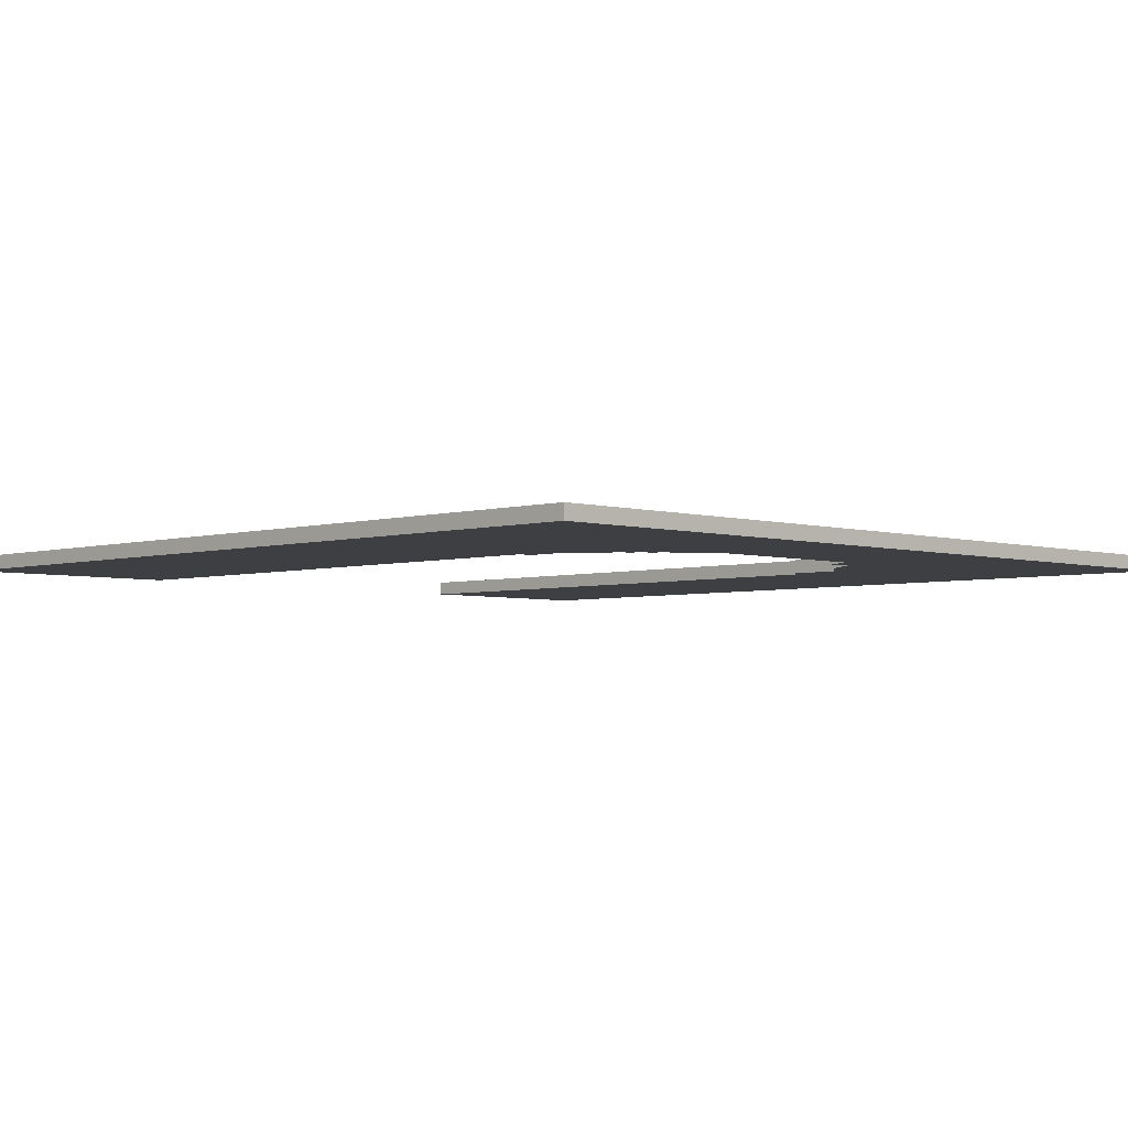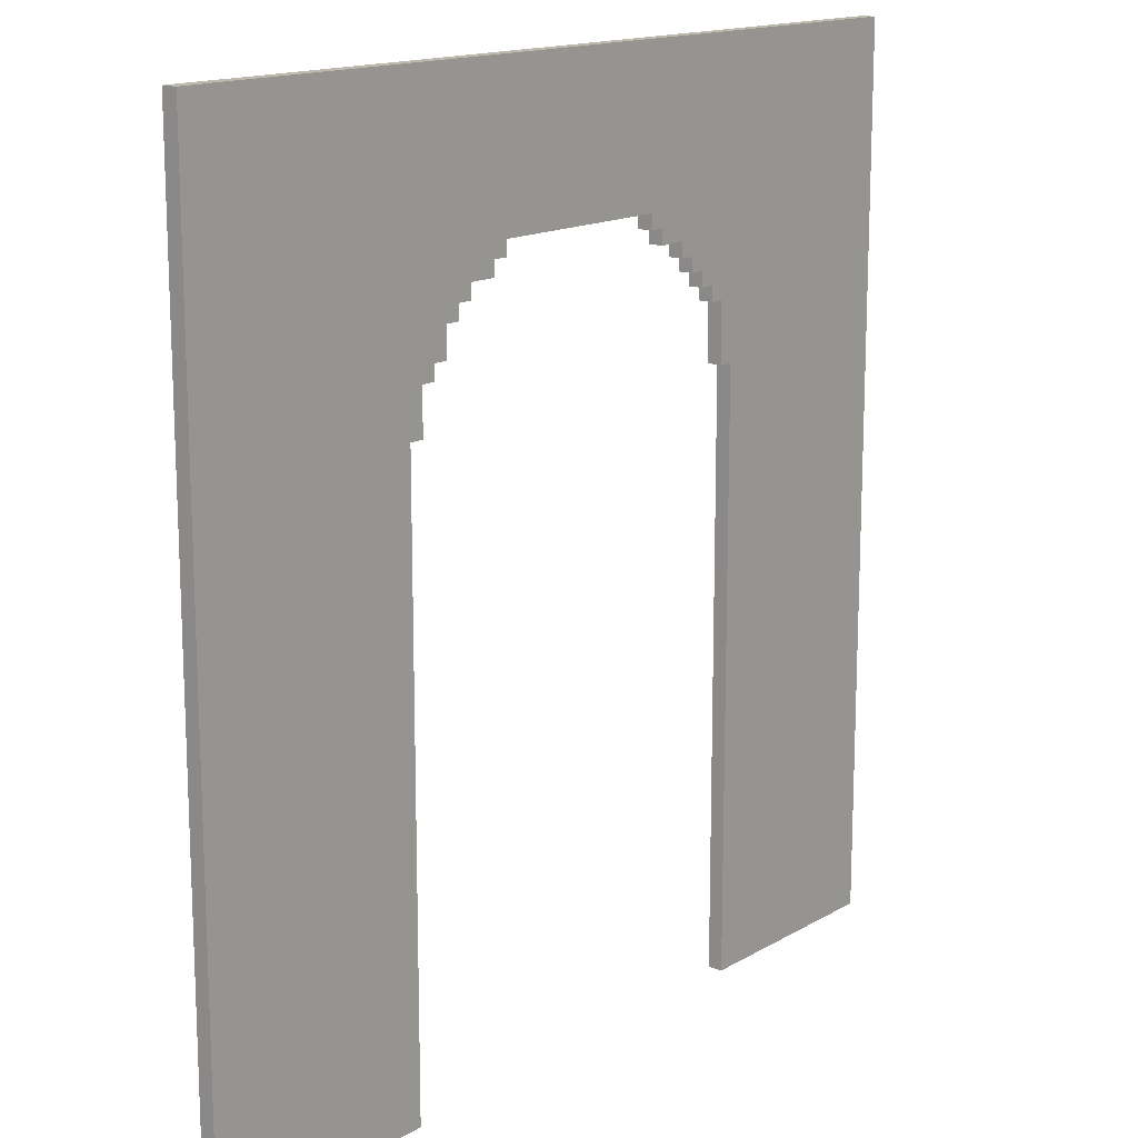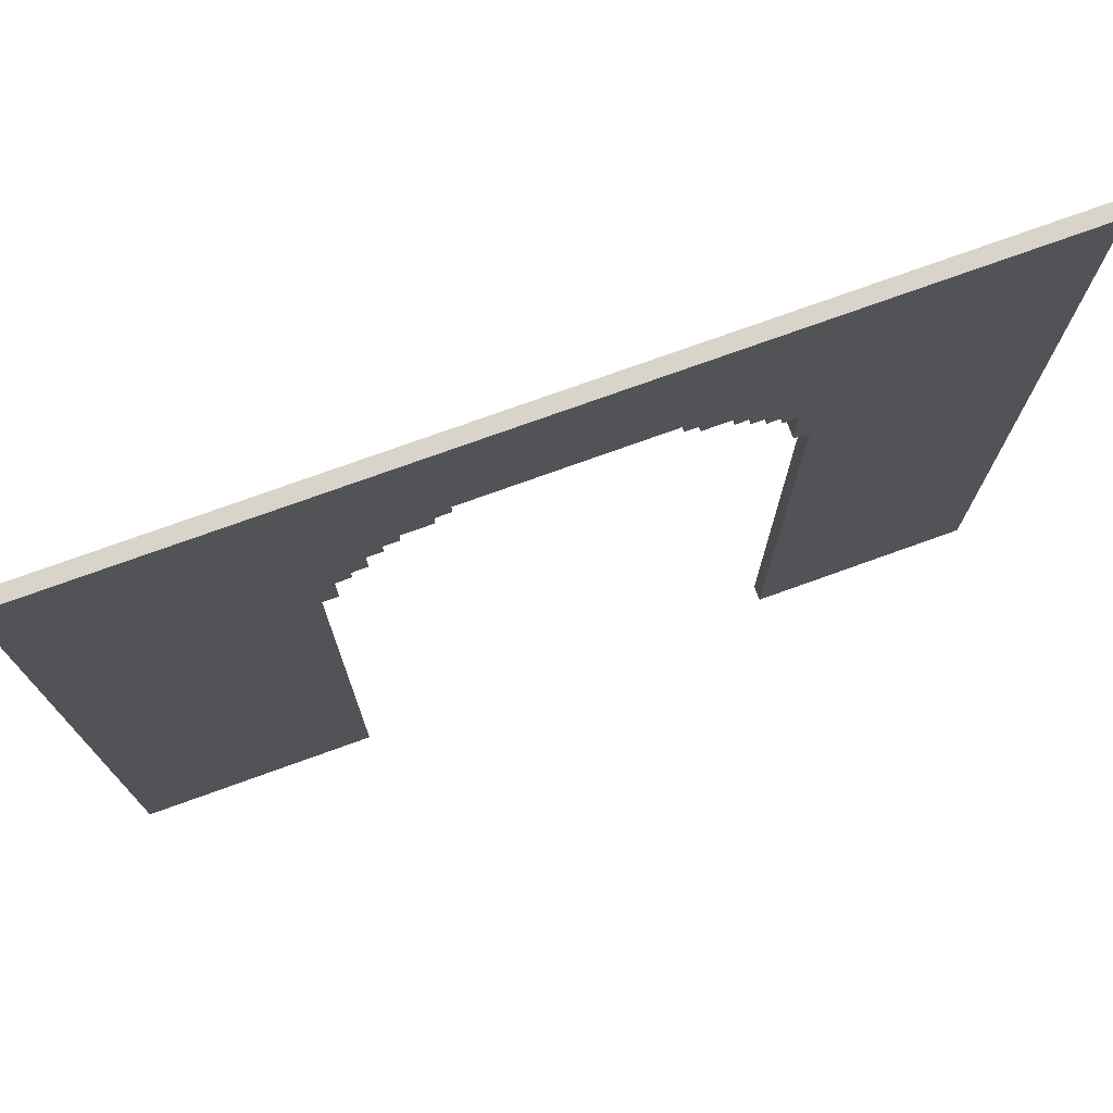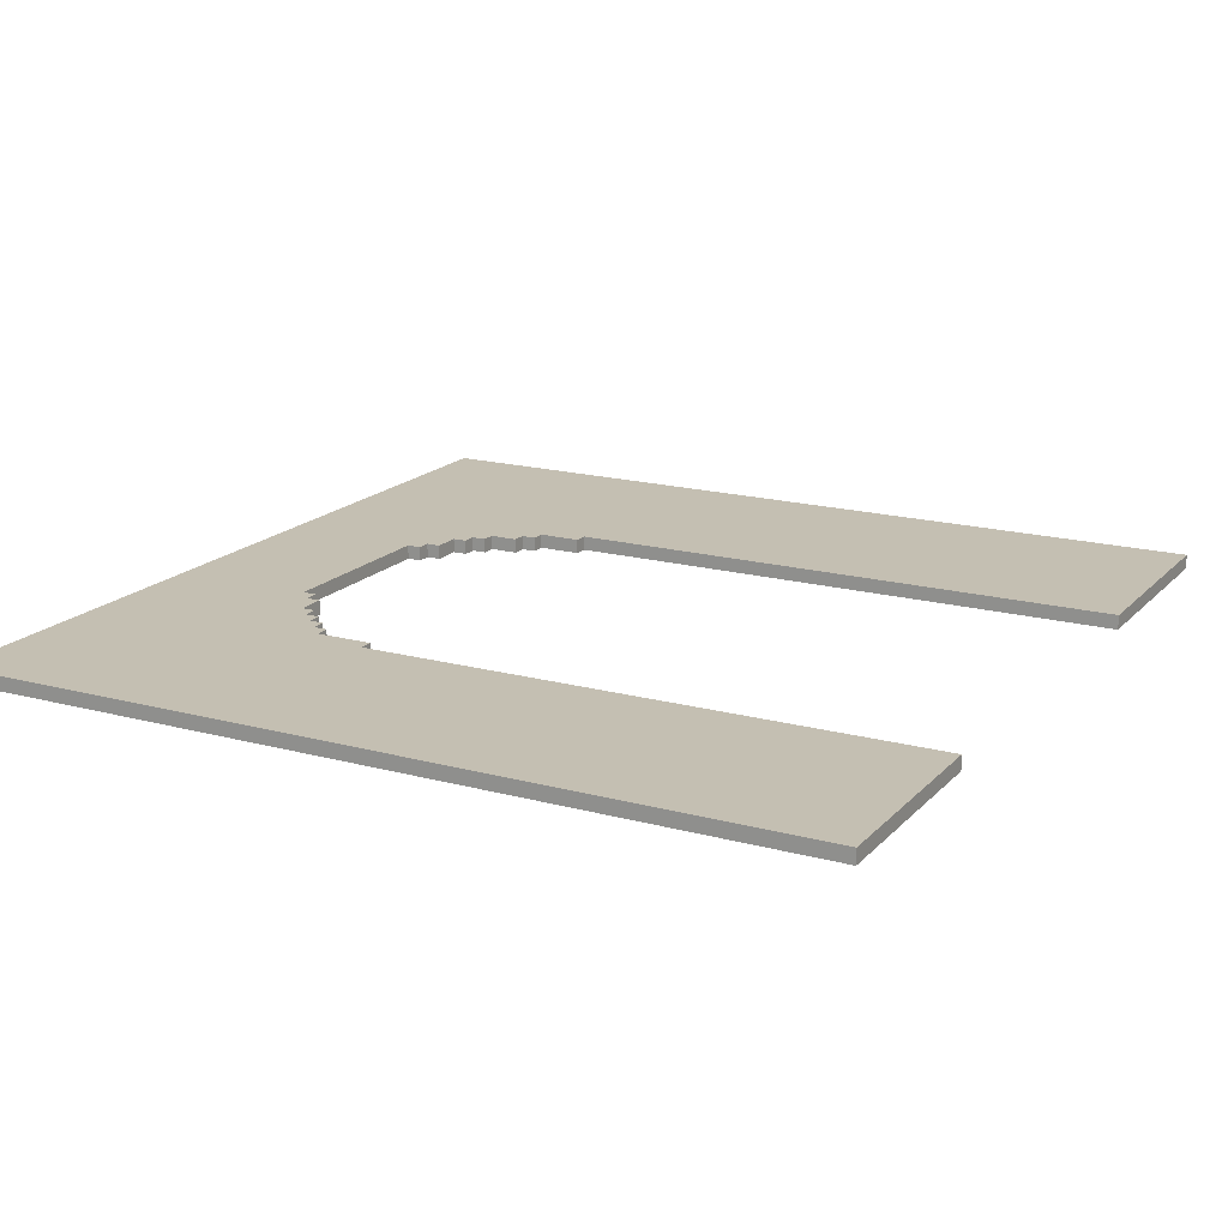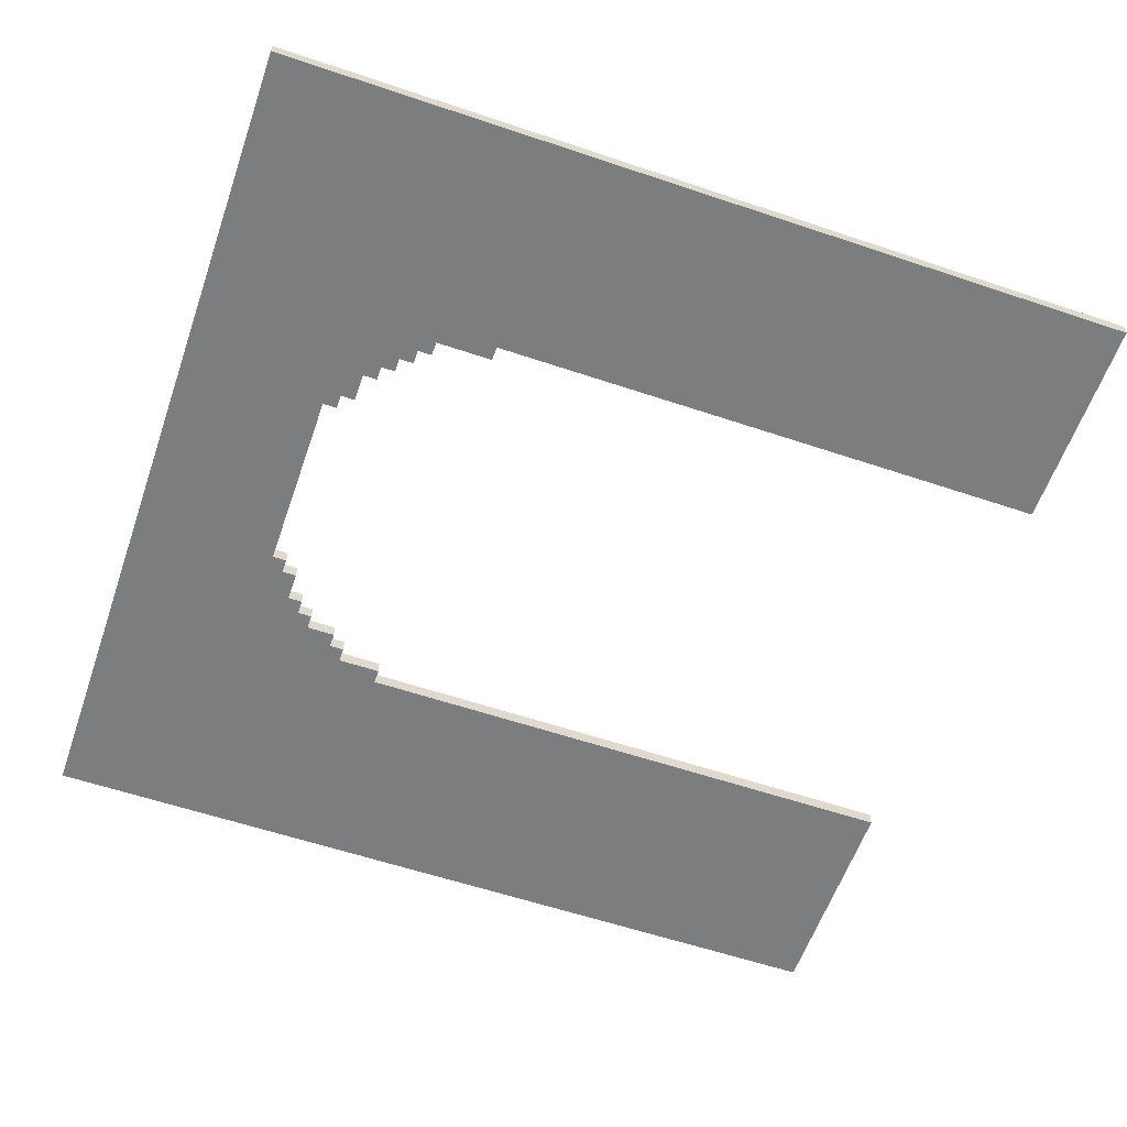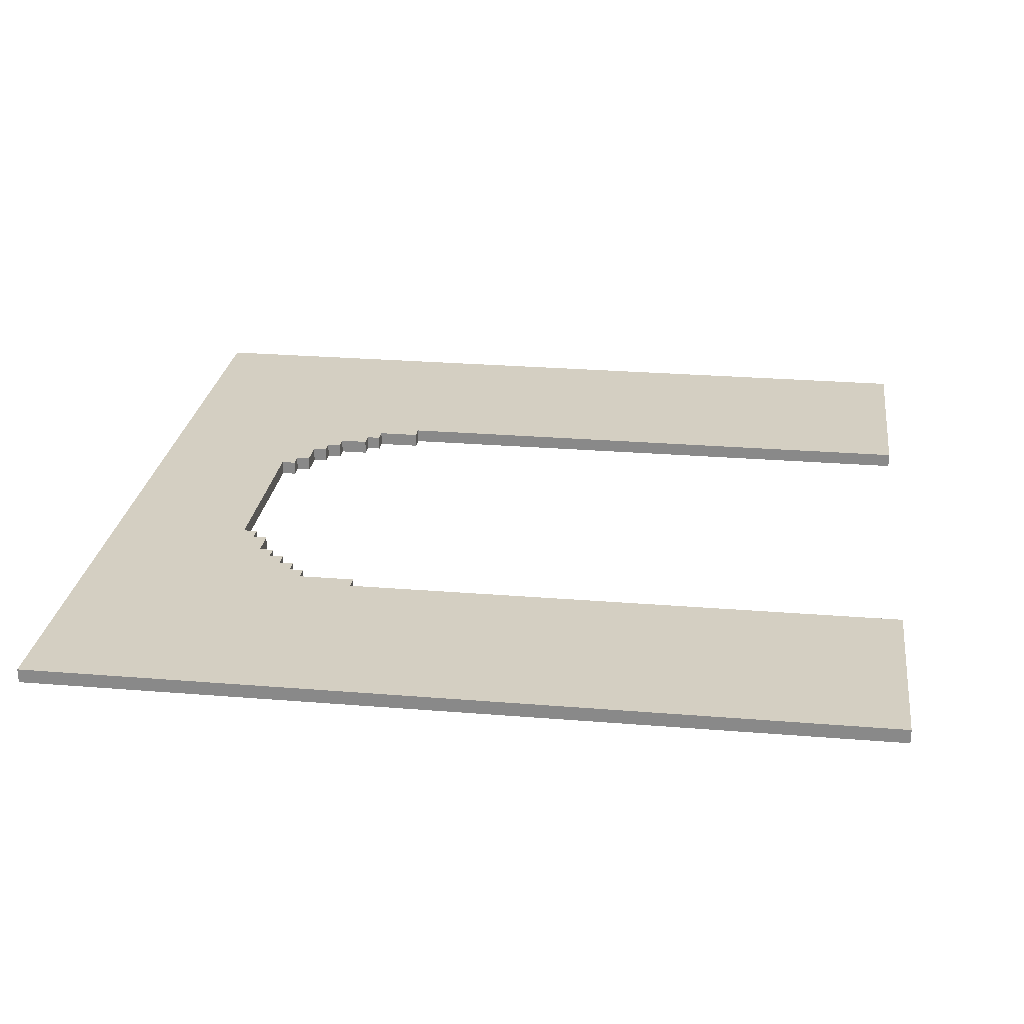
<metadata>
{"format":"obj","ext":"obj","renderer":"f3d","projection":"perspective","resolution":1024,"background":"white","views":[{"elev":-3.8,"azim":135.0,"up":"+Z"},{"elev":15.1,"azim":129.2,"up":"+Y"},{"elev":75.5,"azim":160.2,"up":"+Y"},{"elev":17.6,"azim":-61.8,"up":"+Z"},{"elev":-59.0,"azim":-109.1,"up":"+Z"},{"elev":25.6,"azim":-82.5,"up":"+Z"}]}
</metadata>
<code>
o
v 0 2 -4.9
v 0 2 -5
v 0 8 -4.9
v 0 8 -5
v 3.6 6.9 -4.9
v 3.6 6.9 -5
v 3.6 7 -4.9
v 3.6 7 -5
v 3.7 6.8 -4.9
v 3.7 6.8 -5
v 3.7 6.9 -4.9
v 3.7 6.9 -5
v 3.9 6.7 -4.9
v 3.9 6.7 -5
v 3.9 6.8 -4.9
v 3.9 6.8 -5
v 4 6.6 -4.9
v 4 6.6 -5
v 4 6.7 -4.9
v 4 6.7 -5
v 4.1 6.4 -4.9
v 4.1 6.4 -5
v 4.1 6.6 -4.9
v 4.1 6.6 -5
v 4.2 6.3 -4.9
v 4.2 6.3 -5
v 4.2 6.4 -4.9
v 4.2 6.4 -5
v 4.3 6 -4.9
v 4.3 6 -5
v 4.3 6.3 -4.9
v 4.3 6.3 -5
v 4.4 2 -4.9
v 4.4 2 -5
v 4.4 6 -4.9
v 4.4 6 -5
v 1.5 2 -4.9
v 1.5 2 -5
v 1.5 6 -4.9
v 1.5 6 -5
v 1.6 6 -4.9
v 1.6 6 -5
v 1.6 6.4 -4.9
v 1.6 6.4 -5
v 1.7 6.4 -4.9
v 1.7 6.4 -5
v 1.7 6.5 -4.9
v 1.7 6.5 -5
v 1.8 6.5 -4.9
v 1.8 6.5 -5
v 1.8 6.6 -4.9
v 1.8 6.6 -5
v 1.9 6.6 -4.9
v 1.9 6.6 -5
v 1.9 6.7 -4.9
v 1.9 6.7 -5
v 2 6.7 -4.9
v 2 6.7 -5
v 2 6.8 -4.9
v 2 6.8 -5
v 2.2 6.8 -4.9
v 2.2 6.8 -5
v 2.2 6.9 -4.9
v 2.2 6.9 -5
v 2.3 6.9 -4.9
v 2.3 6.9 -5
v 2.3 7 -4.9
v 2.3 7 -5
v 6 2 -4.9
v 6 2 -5
v 6 8 -4.9
v 6 8 -5
v 0 2 -4.9
v 0 8 -4.9
v 1.5 2 -4.9
v 1.5 6 -4.9
v 1.6 6 -4.9
v 1.6 6.4 -4.9
v 1.7 6.4 -4.9
v 1.7 6.5 -4.9
v 1.8 6.5 -4.9
v 1.8 6.6 -4.9
v 1.9 6.6 -4.9
v 1.9 6.7 -4.9
v 2 6.7 -4.9
v 2 6.8 -4.9
v 2.2 6.8 -4.9
v 2.2 6.9 -4.9
v 2.3 6.9 -4.9
v 2.3 7 -4.9
v 3.6 6.9 -4.9
v 3.6 7 -4.9
v 3.7 6.8 -4.9
v 3.7 6.9 -4.9
v 3.9 6.7 -4.9
v 3.9 6.8 -4.9
v 4 6.6 -4.9
v 4 6.7 -4.9
v 4.1 6.4 -4.9
v 4.1 6.6 -4.9
v 4.2 6.3 -4.9
v 4.2 6.4 -4.9
v 4.3 6 -4.9
v 4.3 6.3 -4.9
v 4.4 2 -4.9
v 4.4 6 -4.9
v 6 2 -4.9
v 6 8 -4.9
v 0 2 -5
v 0 8 -5
v 1.5 2 -5
v 1.5 6 -5
v 1.6 6 -5
v 1.6 6.4 -5
v 1.7 6.4 -5
v 1.7 6.5 -5
v 1.8 6.5 -5
v 1.8 6.6 -5
v 1.9 6.6 -5
v 1.9 6.7 -5
v 2 6.7 -5
v 2 6.8 -5
v 2.2 6.8 -5
v 2.2 6.9 -5
v 2.3 6.9 -5
v 2.3 7 -5
v 3.6 6.9 -5
v 3.6 7 -5
v 3.7 6.8 -5
v 3.7 6.9 -5
v 3.9 6.7 -5
v 3.9 6.8 -5
v 4 6.6 -5
v 4 6.7 -5
v 4.1 6.4 -5
v 4.1 6.6 -5
v 4.2 6.3 -5
v 4.2 6.4 -5
v 4.3 6 -5
v 4.3 6.3 -5
v 4.4 2 -5
v 4.4 6 -5
v 6 2 -5
v 6 8 -5
v 0 2 -4.9
v 1.5 2 -4.9
v 4.4 2 -4.9
v 6 2 -4.9
v 0 2 -5
v 1.5 2 -5
v 4.4 2 -5
v 6 2 -5
v 1.5 6 -4.9
v 1.6 6 -4.9
v 4.3 6 -4.9
v 4.4 6 -4.9
v 1.5 6 -5
v 1.6 6 -5
v 4.3 6 -5
v 4.4 6 -5
v 4.2 6.3 -4.9
v 4.3 6.3 -4.9
v 4.2 6.3 -5
v 4.3 6.3 -5
v 1.6 6.4 -4.9
v 1.7 6.4 -4.9
v 4.1 6.4 -4.9
v 4.2 6.4 -4.9
v 1.6 6.4 -5
v 1.7 6.4 -5
v 4.1 6.4 -5
v 4.2 6.4 -5
v 1.7 6.5 -4.9
v 1.8 6.5 -4.9
v 1.7 6.5 -5
v 1.8 6.5 -5
v 1.8 6.6 -4.9
v 1.9 6.6 -4.9
v 4 6.6 -4.9
v 4.1 6.6 -4.9
v 1.8 6.6 -5
v 1.9 6.6 -5
v 4 6.6 -5
v 4.1 6.6 -5
v 1.9 6.7 -4.9
v 2 6.7 -4.9
v 3.9 6.7 -4.9
v 4 6.7 -4.9
v 1.9 6.7 -5
v 2 6.7 -5
v 3.9 6.7 -5
v 4 6.7 -5
v 2 6.8 -4.9
v 2.2 6.8 -4.9
v 3.7 6.8 -4.9
v 3.9 6.8 -4.9
v 2 6.8 -5
v 2.2 6.8 -5
v 3.7 6.8 -5
v 3.9 6.8 -5
v 2.2 6.9 -4.9
v 2.3 6.9 -4.9
v 3.6 6.9 -4.9
v 3.7 6.9 -4.9
v 2.2 6.9 -5
v 2.3 6.9 -5
v 3.6 6.9 -5
v 3.7 6.9 -5
v 2.3 7 -4.9
v 3.6 7 -4.9
v 2.3 7 -5
v 3.6 7 -5
v 0 8 -4.9
v 6 8 -4.9
v 0 8 -5
v 6 8 -5
f 3 2 1
f 4 2 3
f 7 6 5
f 8 6 7
f 11 10 9
f 12 10 11
f 15 14 13
f 16 14 15
f 19 18 17
f 20 18 19
f 23 22 21
f 24 22 23
f 27 26 25
f 28 26 27
f 31 30 29
f 32 30 31
f 35 34 33
f 36 34 35
f 37 38 39
f 39 38 40
f 41 42 43
f 43 42 44
f 45 46 47
f 47 46 48
f 49 50 51
f 51 50 52
f 53 54 55
f 55 54 56
f 57 58 59
f 59 58 60
f 61 62 63
f 63 62 64
f 65 66 67
f 67 66 68
f 69 70 71
f 71 70 72
f 75 74 73
f 76 74 75
f 77 74 76
f 78 74 77
f 79 74 78
f 80 74 79
f 81 74 80
f 82 74 81
f 83 74 82
f 84 74 83
f 85 74 84
f 86 74 85
f 87 74 86
f 88 74 87
f 89 74 88
f 90 74 89
f 92 74 90
f 94 92 91
f 96 94 93
f 98 96 95
f 100 98 97
f 102 100 99
f 104 102 101
f 106 104 103
f 107 106 105
f 108 74 92
f 108 106 107
f 108 92 94
f 108 104 106
f 108 94 96
f 108 102 104
f 108 96 98
f 108 100 102
f 108 98 100
f 109 110 111
f 111 110 112
f 112 110 113
f 113 110 114
f 114 110 115
f 115 110 116
f 116 110 117
f 117 110 118
f 118 110 119
f 119 110 120
f 120 110 121
f 121 110 122
f 122 110 123
f 123 110 124
f 124 110 125
f 125 110 126
f 126 110 128
f 127 128 130
f 129 130 132
f 131 132 134
f 133 134 136
f 135 136 138
f 137 138 140
f 139 140 142
f 141 142 143
f 128 110 144
f 143 142 144
f 130 128 144
f 142 140 144
f 132 130 144
f 140 138 144
f 134 132 144
f 138 136 144
f 136 134 144
f 149 146 145
f 150 146 149
f 151 148 147
f 152 148 151
f 157 154 153
f 158 154 157
f 159 156 155
f 160 156 159
f 163 162 161
f 164 162 163
f 169 166 165
f 170 166 169
f 171 168 167
f 172 168 171
f 175 174 173
f 176 174 175
f 181 178 177
f 182 178 181
f 183 180 179
f 184 180 183
f 189 186 185
f 190 186 189
f 191 188 187
f 192 188 191
f 197 194 193
f 198 194 197
f 199 196 195
f 200 196 199
f 205 202 201
f 206 202 205
f 207 204 203
f 208 204 207
f 211 210 209
f 212 210 211
f 213 214 215
f 215 214 216

</code>
